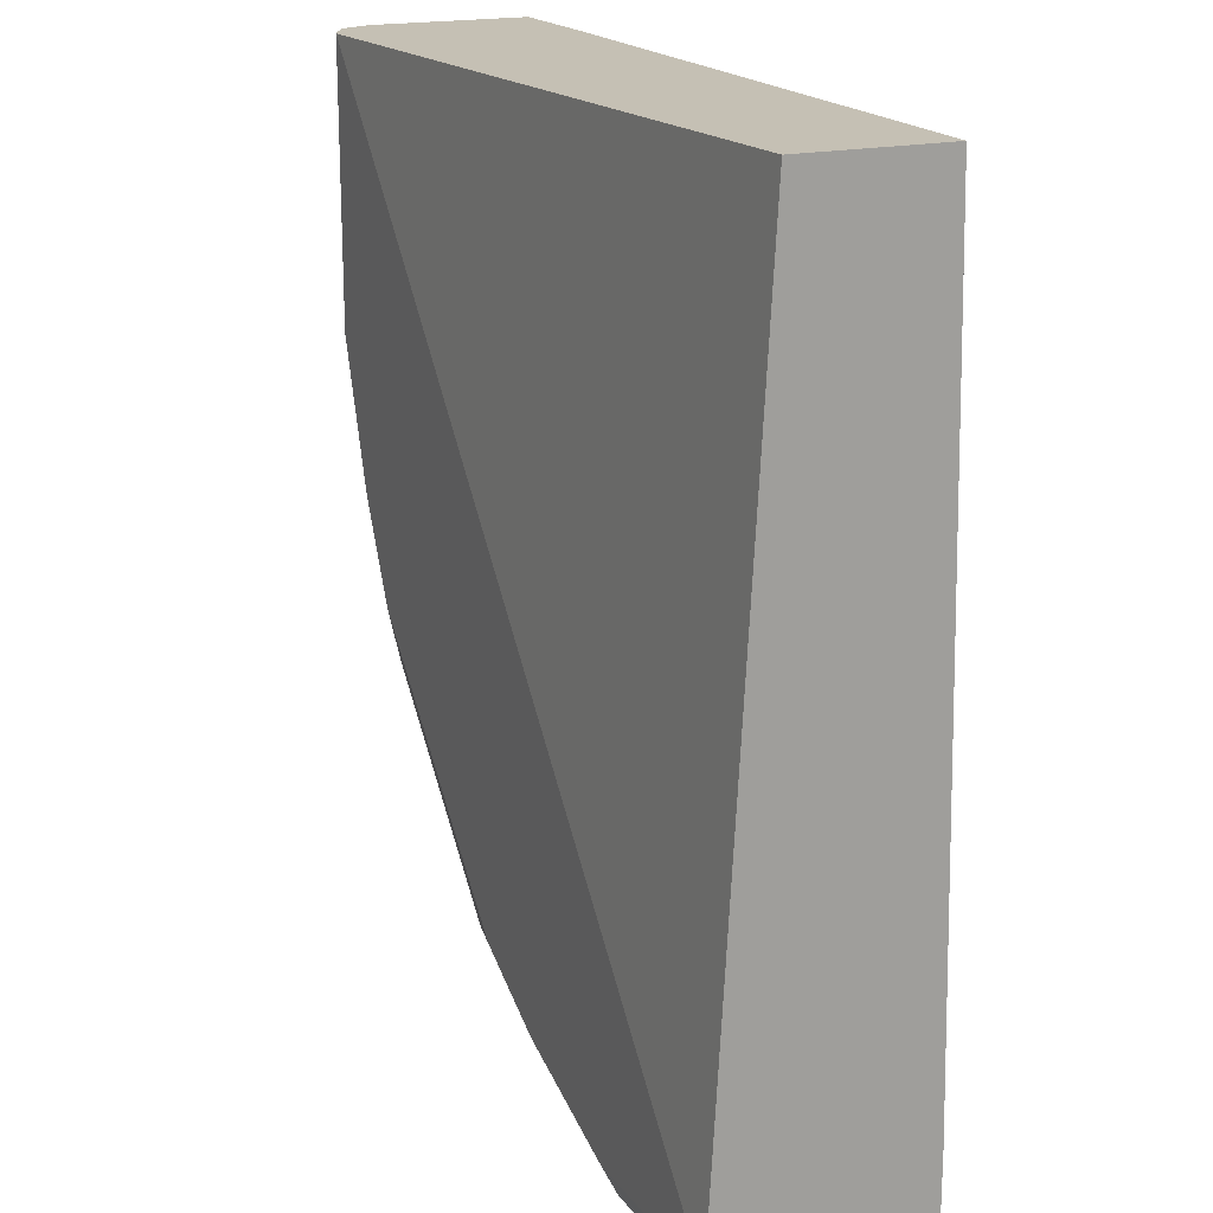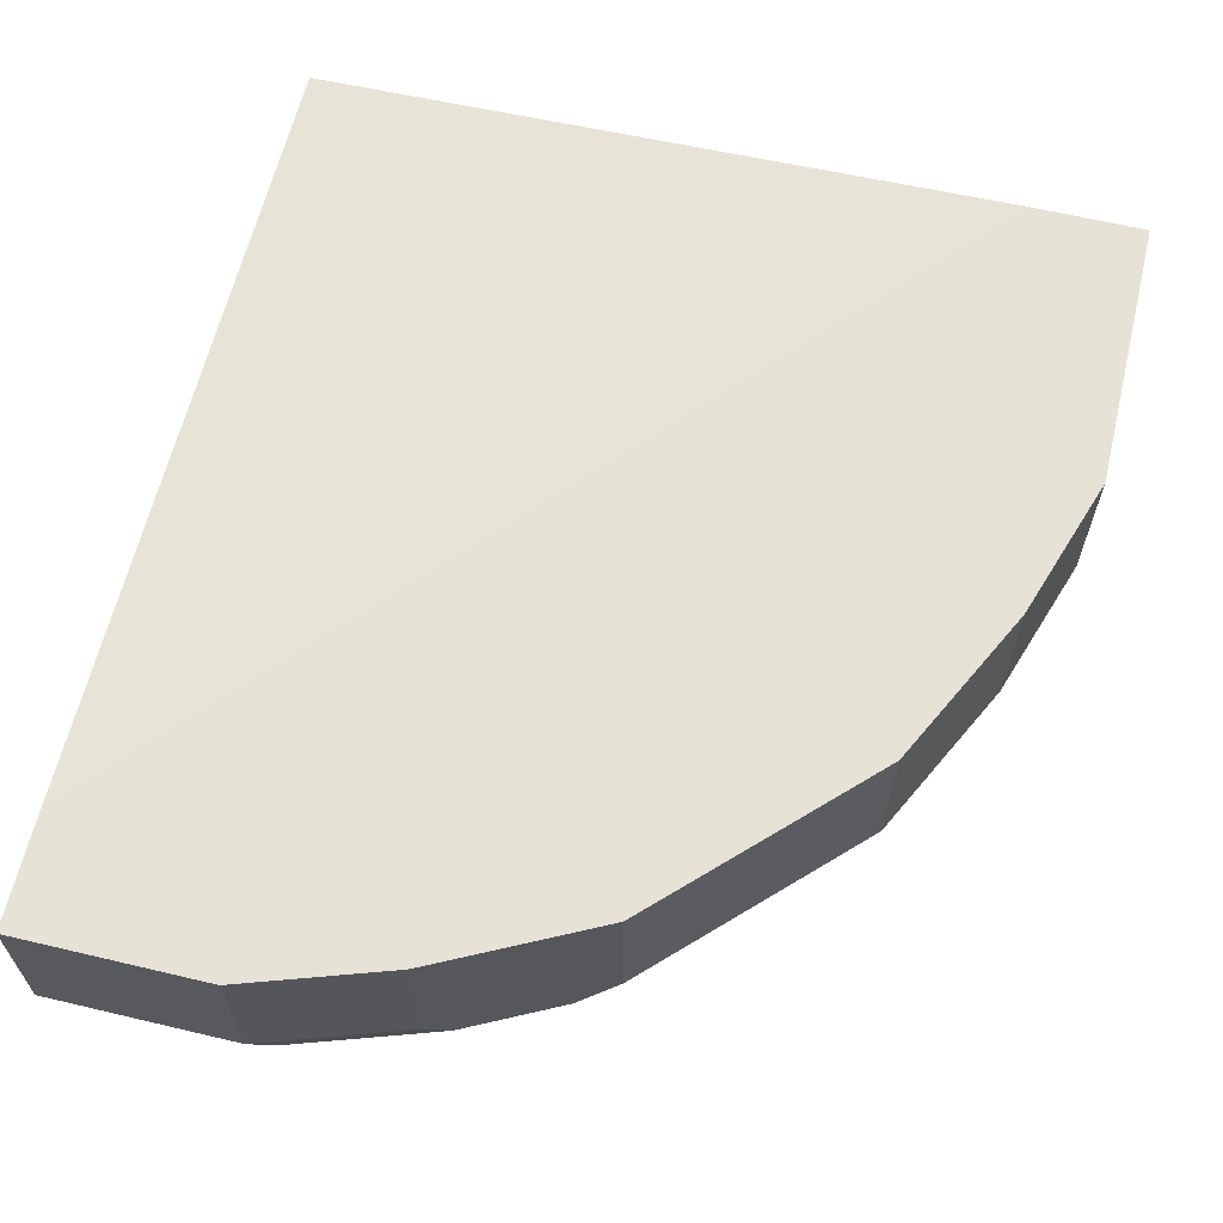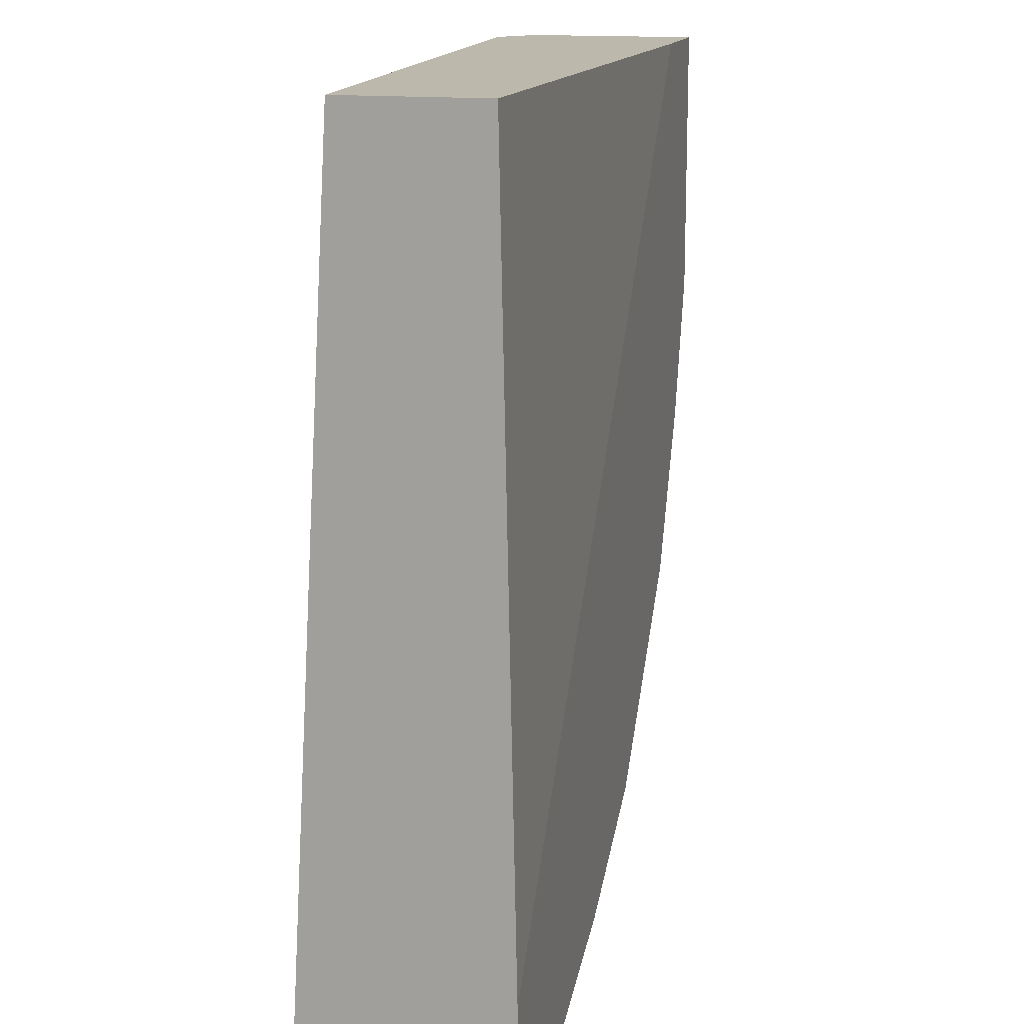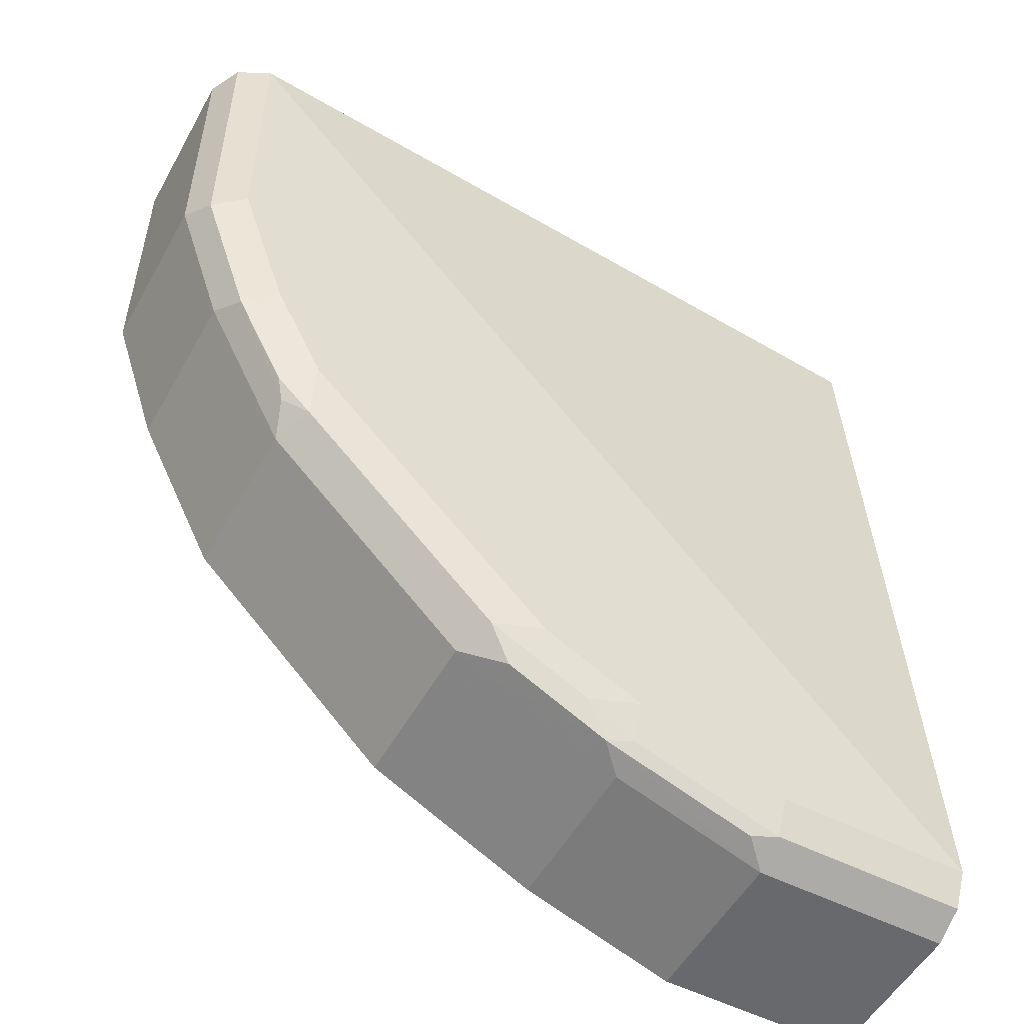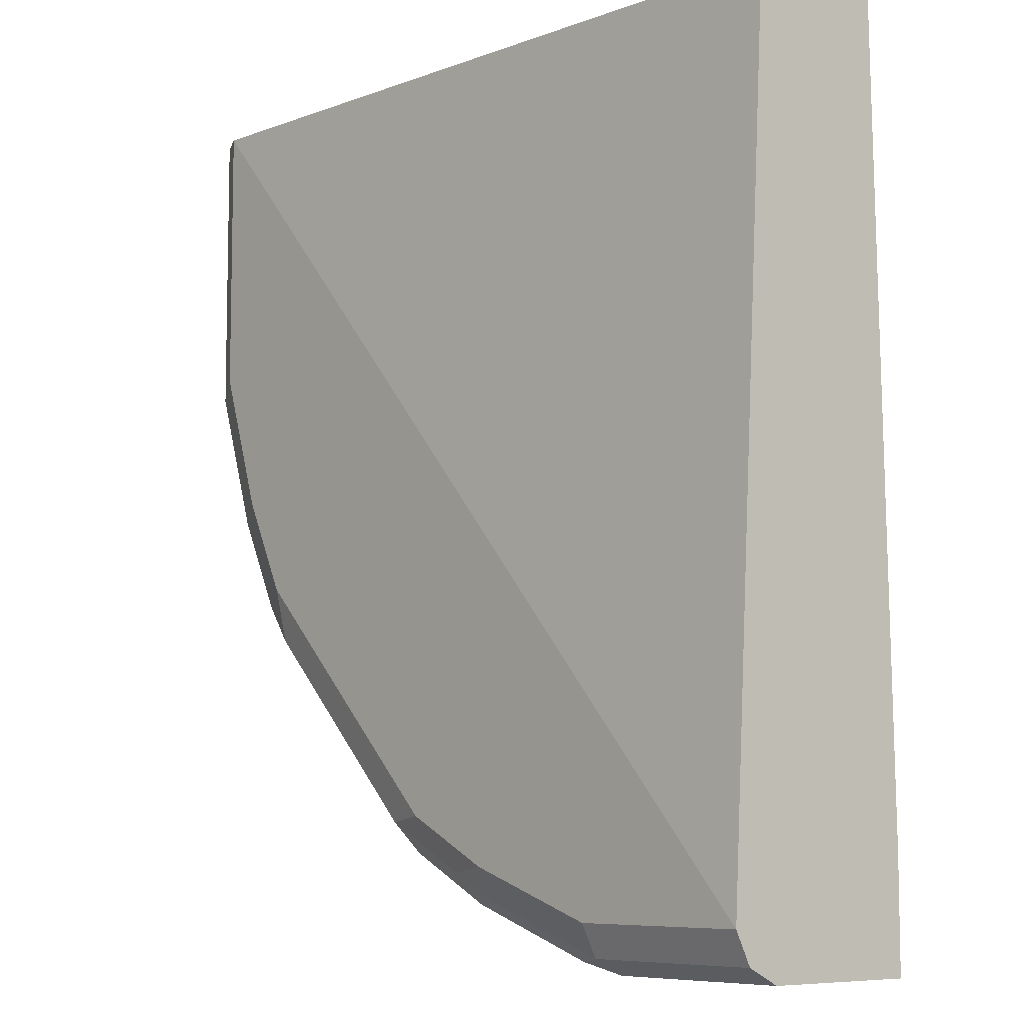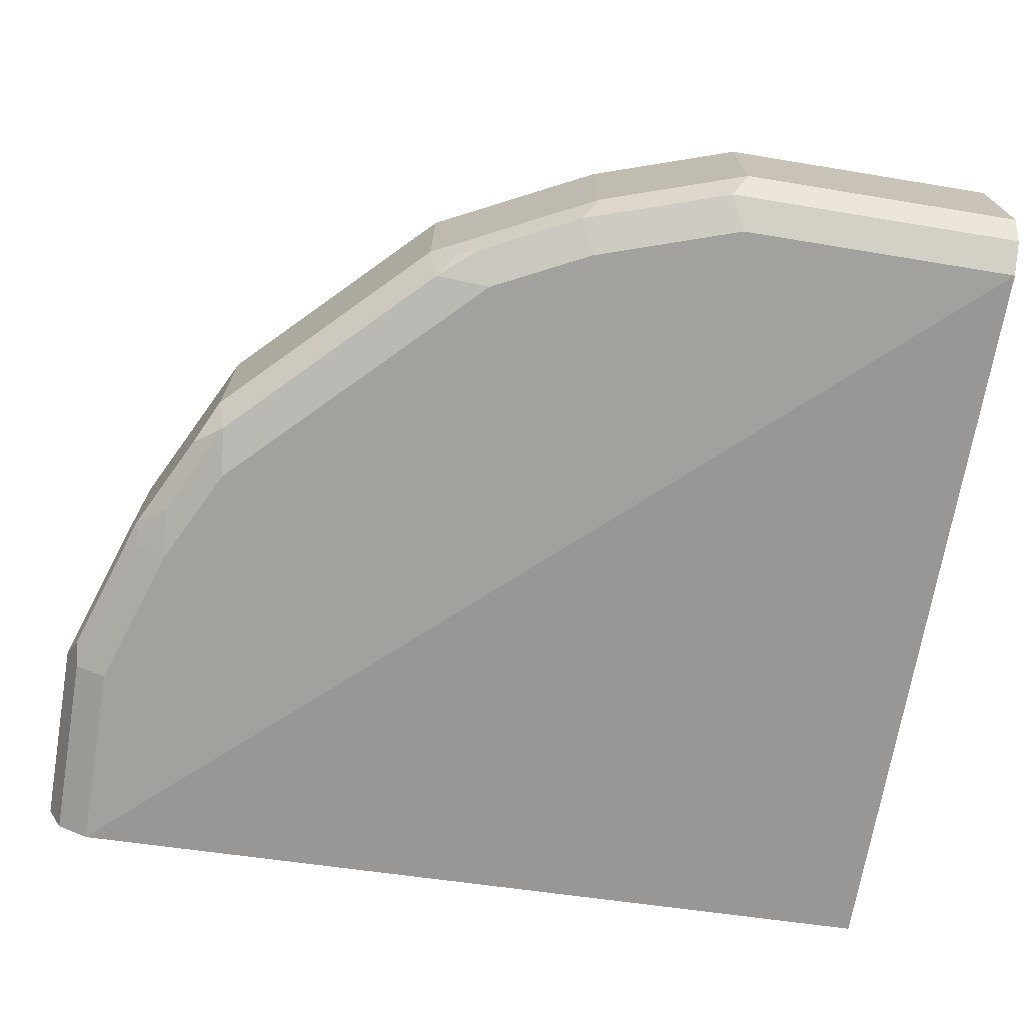
<metadata>
{"format":"obj","ext":"obj","renderer":"f3d","projection":"perspective","resolution":1024,"background":"white","views":[{"elev":18.4,"azim":65.5,"up":"+Z"},{"elev":63.7,"azim":-166.6,"up":"+Y"},{"elev":14.9,"azim":103.7,"up":"+Z"},{"elev":-52.8,"azim":-28.6,"up":"+Z"},{"elev":-7.8,"azim":49.3,"up":"+Z"},{"elev":-72.1,"azim":-99.3,"up":"+Y"}]}
</metadata>
<code>
v -0.7415 -0.6125 0.05614
v -0.7332 -0.6292 0.05614
v -0.7415 -0.5048 0.05614
v -0.7415 -0.6125 -0.129
v -0.7308 -0.634 0.05614
v -0.7308 -0.634 -0.1397
v -0.6655 -0.5048 0.05614
v -0.7415 -0.5048 -0.129
v -0.7092 -0.6125 -0.2257
v -0.7259 -0.6364 0.05614
v -0.7092 -0.6448 -0.129
v -0.6985 -0.634 -0.2364
v -0.1949 -0.5158 0.05614
v -0.1949 -0.5048 -0.473
v -0.7092 -0.5048 -0.2257
v -0.7056 -0.5048 -0.2331
v -0.6626 -0.5048 -0.319
v -0.6555 -0.6125 -0.3331
v -0.6609 -0.6287 -0.3143
v -0.7092 -0.6448 0.05614
v -0.677 -0.6448 -0.2257
v -0.6662 -0.634 -0.3008
v -0.6448 -0.6448 -0.2901
v -0.1949 -0.6125 0.05614
v -0.1949 -0.5048 -0.5481
v -0.6555 -0.5048 -0.3331
v -0.6233 -0.6125 -0.3654
v -0.6448 -0.6367 -0.3264
v -0.1949 -0.6448 -0.5158
v -0.5803 -0.6448 -0.3546
v -0.1949 -0.6125 -0.5481
v -0.3224 -0.5048 -0.5481
v -0.6233 -0.5048 -0.3654
v -0.5588 -0.6125 -0.4298
v -0.5803 -0.6367 -0.3909
v -0.3224 -0.6448 -0.5158
v -0.1949 -0.6345 -0.5363
v -0.4836 -0.6448 -0.4513
v -0.1949 -0.634 -0.5373
v -0.3224 -0.6125 -0.5481
v -0.4192 -0.5048 -0.5158
v -0.5588 -0.5048 -0.4298
v -0.5265 -0.6125 -0.4621
v -0.5158 -0.6367 -0.4553
v -0.4192 -0.6448 -0.4835
v -0.3224 -0.634 -0.5373
v -0.3385 -0.6287 -0.54
v -0.4353 -0.6287 -0.5077
v -0.4192 -0.6125 -0.5158
v -0.4333 -0.5048 -0.5087
v -0.5265 -0.5048 -0.4621
v -0.5051 -0.6125 -0.4728
v -0.4997 -0.6287 -0.4755
v -0.4514 -0.6367 -0.4876
v -0.4192 -0.634 -0.5051
v -0.4406 -0.6125 -0.5051
v -0.5051 -0.5048 -0.4728
f 30 35 38
f 27 34 35
f 27 35 28
f 29 36 37
f 31 39 46
f 13 25 14
f 32 40 49
f 32 49 41
f 34 42 51
f 34 51 43
f 31 46 40
f 27 42 34
f 17 26 18
f 25 40 32
f 25 31 40
f 23 35 30
f 23 28 35
f 22 28 23
f 20 29 24
f 19 28 22
f 18 28 19
f 18 27 28
f 18 33 27
f 18 26 33
f 34 43 44
f 27 33 42
f 34 44 35
f 43 57 52
f 36 45 55
f 50 52 57
f 50 56 52
f 49 56 50
f 48 56 49
f 48 52 56
f 48 53 52
f 48 55 54
f 46 48 47
f 46 55 48
f 45 54 55
f 44 48 54
f 35 44 38
f 44 53 48
f 43 52 53
f 43 51 57
f 41 49 50
f 40 48 49
f 40 47 48
f 40 46 47
f 38 54 45
f 38 44 54
f 37 46 39
f 36 46 37
f 36 55 46
f 43 53 44
f 13 31 25
f 6 12 21
f 13 37 39
f 3 17 16
f 3 26 17
f 3 33 26
f 3 42 33
f 3 51 42
f 3 57 51
f 3 50 57
f 3 41 50
f 3 32 41
f 3 25 32
f 3 14 25
f 3 16 15
f 3 7 14
f 1 4 2
f 1 8 4
f 1 3 8
f 1 7 3
f 1 13 7
f 1 24 13
f 1 20 24
f 1 10 20
f 1 5 10
f 1 2 5
f 13 39 31
f 2 6 5
f 3 15 8
f 2 4 6
f 4 15 9
f 13 29 37
f 4 8 15
f 13 24 29
f 12 23 21
f 12 22 23
f 12 19 22
f 11 29 20
f 11 45 36
f 11 38 45
f 11 30 38
f 11 23 30
f 11 21 23
f 11 36 29
f 9 19 12
f 4 12 6
f 10 11 20
f 5 6 10
f 6 11 10
f 7 13 14
f 6 21 11
f 9 15 16
f 9 16 17
f 9 17 18
f 9 18 19
f 4 9 12

</code>
